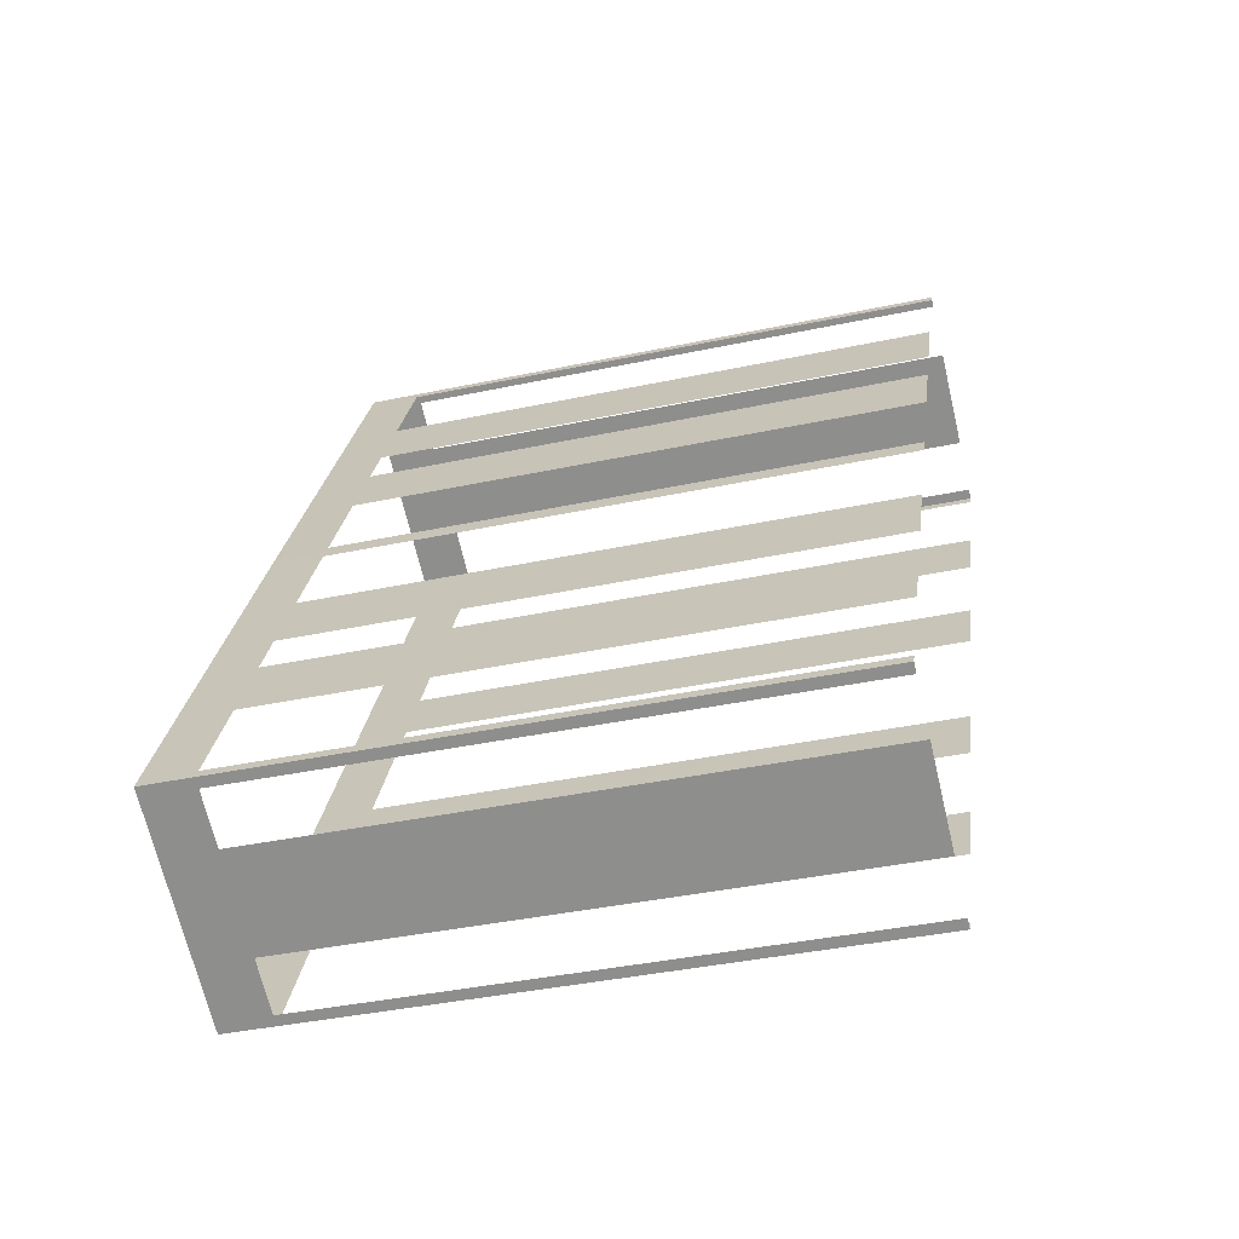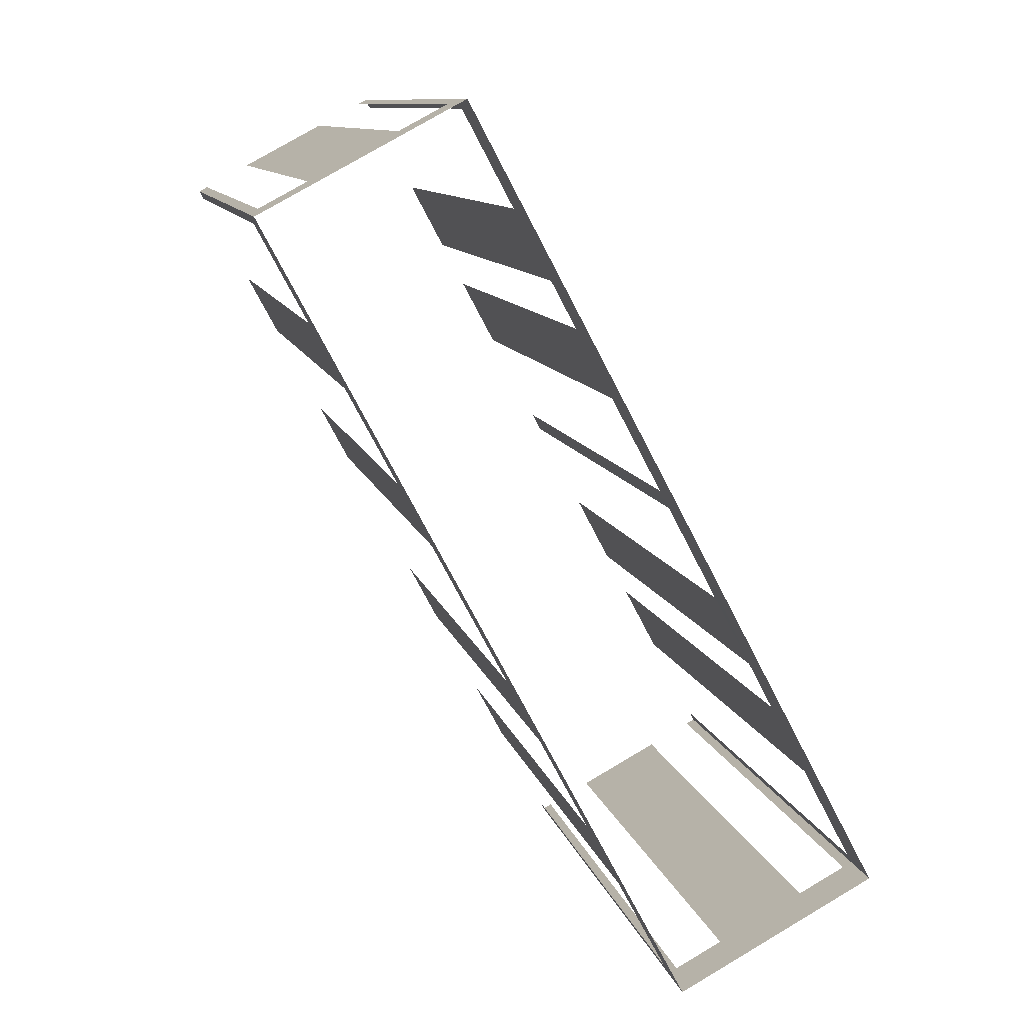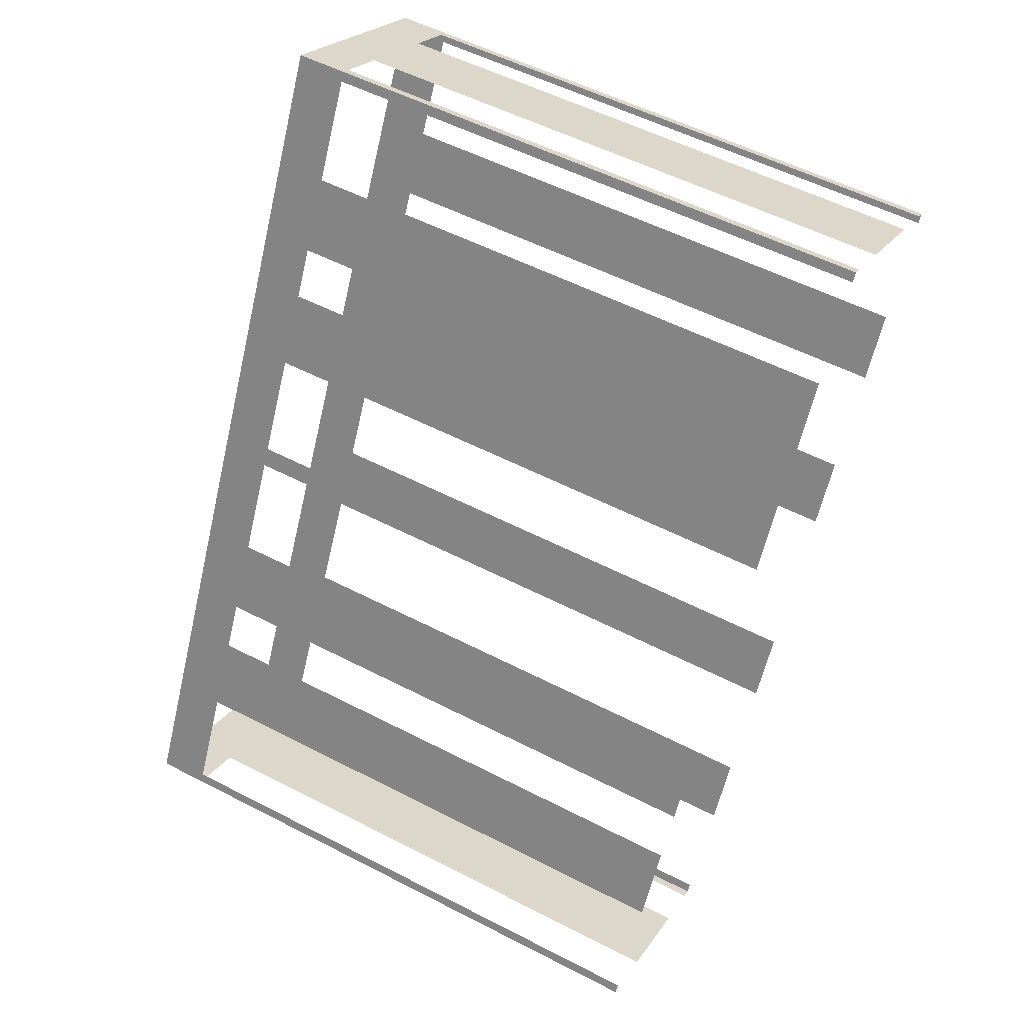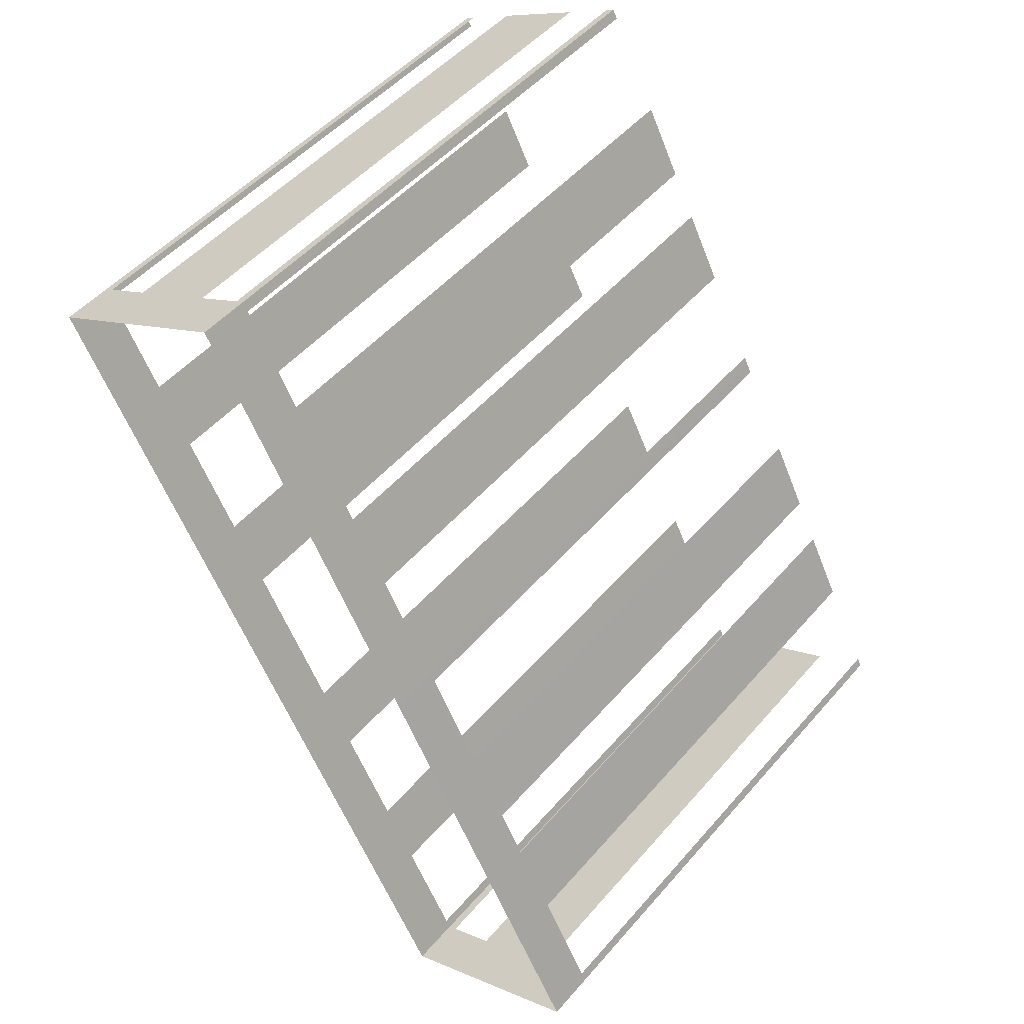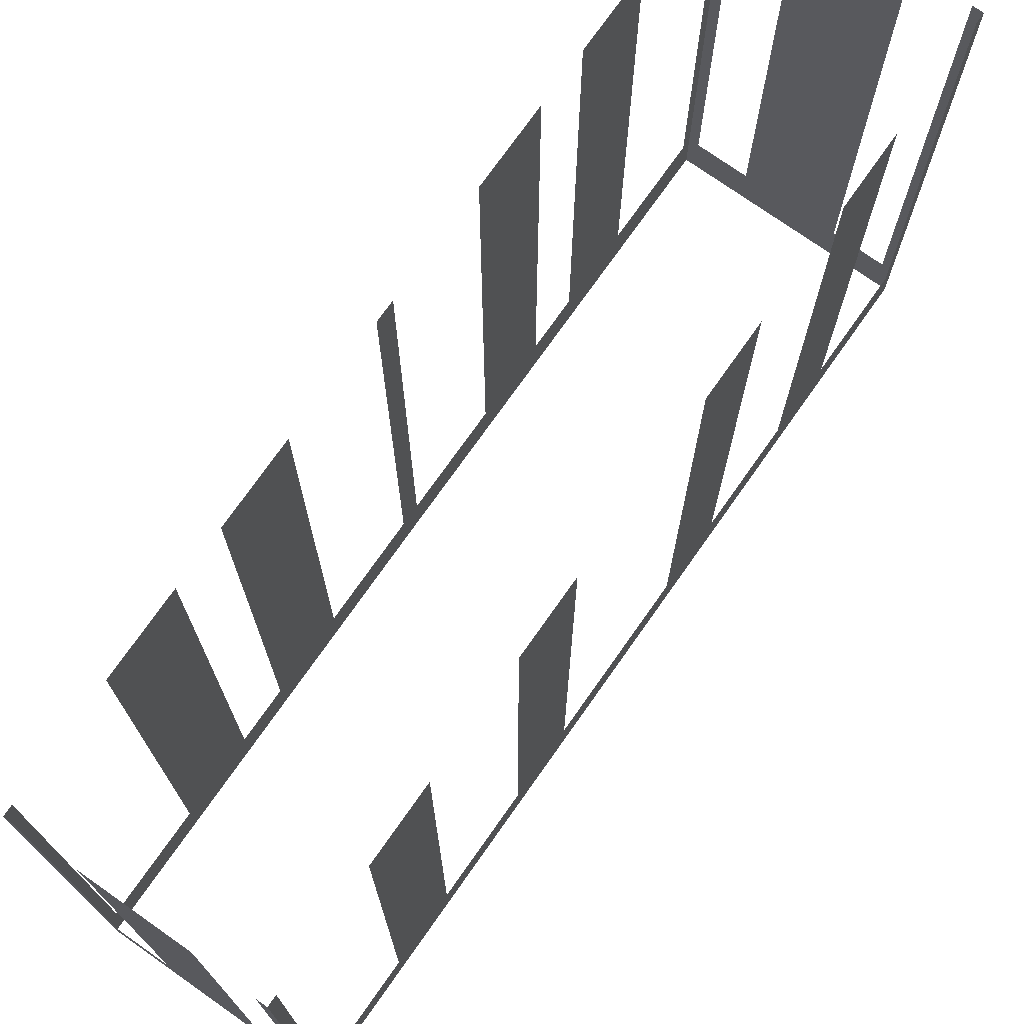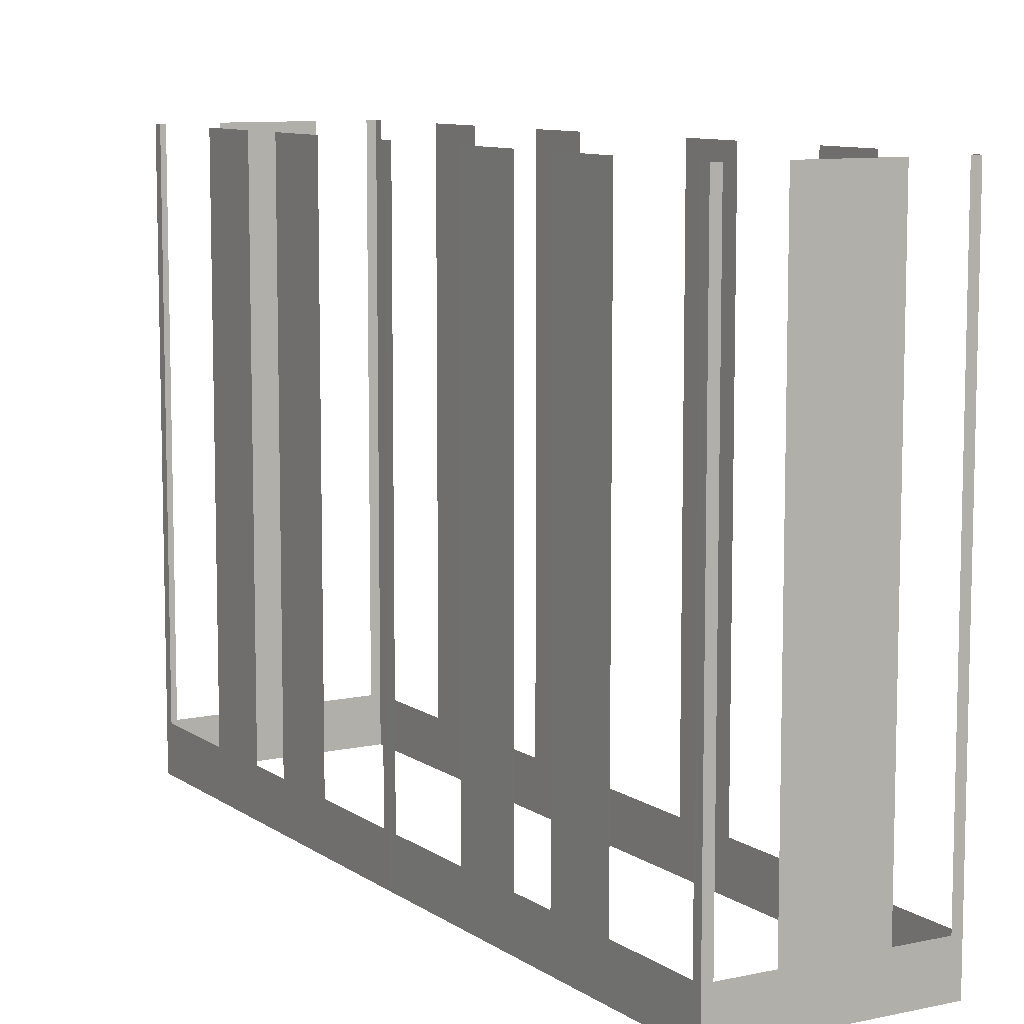
<metadata>
{"format":"obj","ext":"obj","renderer":"f3d","projection":"perspective","resolution":1024,"background":"white","views":[{"elev":-38.8,"azim":-75.0,"up":"+Y"},{"elev":10.6,"azim":167.3,"up":"+Y"},{"elev":54.3,"azim":-61.2,"up":"+Y"},{"elev":50.0,"azim":-140.9,"up":"+Y"},{"elev":74.6,"azim":7.2,"up":"+Z"},{"elev":9.3,"azim":-58.3,"up":"+Z"}]}
</metadata>
<code>
o geometryt000010000010000110010110000110000110100000010110st31
v 1207 -212.9 188.9
v 1207 -213.2 207.7
v 1207 -212.9 207.7
v 1208 -209.7 188.9
v 1207 -213.2 187.2
v 1208 -209.7 207.7
v 1210 -207.3 207.7
v 1210 -207.3 188.9
v 1211 -205.7 188.9
v 1211 -205.7 207.7
v 1212 -203.3 207.7
v 1212 -203.3 188.9
v 1214 -199.8 187.2
v 1214 -200.1 188.9
v 1214 -200.1 207.7
v 1214 -199.8 207.7
v 1213 -216.6 188.9
v 1213 -216.8 207.7
v 1213 -216.6 207.7
v 1211 -215.8 188.9
v 1213 -216.8 187.2
v 1211 -215.8 207.7
v 1208 -214.2 207.7
v 1208 -214.2 188.9
v 1207 -213.2 187.2
v 1207 -213.4 188.9
v 1207 -213.4 207.7
v 1207 -213.2 207.7
v 1227 -190.3 188.9
v 1228 -190 207.7
v 1227 -190.3 207.7
v 1226 -193.5 188.9
v 1228 -190 187.2
v 1226 -193.5 207.7
v 1225 -195.7 207.7
v 1225 -195.7 188.9
v 1223 -198.9 188.9
v 1223 -198.9 207.7
v 1222 -201 207.7
v 1222 -201 188.9
v 1219 -205.8 188.9
v 1213 -216.8 187.2
v 1219 -205.8 207.7
v 1218 -207.9 207.7
v 1218 -207.9 188.9
v 1216 -211.1 188.9
v 1216 -211.1 207.7
v 1215 -213.3 207.7
v 1215 -213.3 188.9
v 1214 -216.5 188.9
v 1214 -216.5 207.7
v 1213 -216.8 207.7
v 1214 -199.5 188.9
v 1214 -199.8 207.7
v 1214 -199.5 207.7
v 1216 -196.3 188.9
v 1214 -199.8 187.2
v 1216 -196.3 207.7
v 1217 -193.9 207.7
v 1217 -193.9 188.9
v 1218 -192.3 188.9
v 1221 -186.4 187.2
v 1218 -192.3 207.7
v 1219 -189.9 207.7
v 1219 -189.9 188.9
v 1221 -186.7 188.9
v 1221 -186.7 207.7
v 1221 -186.4 207.7
v 1221 -186.6 188.9
v 1221 -186.4 207.7
v 1221 -186.6 207.7
v 1223 -187.4 188.9
v 1221 -186.4 187.2
v 1223 -187.4 207.7
v 1226 -189 207.7
v 1226 -189 188.9
v 1227 -189.9 188.9
v 1228 -190 187.2
v 1227 -189.9 207.7
v 1228 -190 207.7
f 4 5 1
f 2 1 5
f 6 7 4
f 7 8 4
f 8 5 4
f 8 9 5
f 10 11 9
f 11 12 9
f 12 13 9
f 9 13 5
f 14 13 12
f 15 16 14
f 16 13 14
f 20 21 17
f 18 17 21
f 22 23 20
f 23 24 20
f 24 25 20
f 25 21 20
f 26 25 24
f 27 28 26
f 28 25 26
f 29 30 31
f 32 33 29
f 36 33 32
f 36 37 33
f 38 39 37
f 39 40 37
f 41 42 40
f 40 42 33
f 43 44 41
f 44 45 41
f 46 42 45
f 47 48 46
f 48 49 46
f 49 42 46
f 50 42 49
f 51 52 50
f 52 42 50
f 53 54 55
f 56 57 53
f 54 53 57
f 58 59 56
f 59 60 56
f 60 57 56
f 61 62 60
f 60 62 57
f 63 64 61
f 64 65 61
f 65 62 61
f 66 62 65
f 67 68 66
f 68 62 66
f 69 70 71
f 72 73 69
f 70 69 73
f 74 75 72
f 75 76 72
f 76 73 72
f 77 78 76
f 76 78 73
f 79 80 77
f 80 78 77
f 1 2 3
f 17 18 19
f 30 29 33
f 34 35 32
f 35 36 32
f 37 40 33
f 45 42 41

</code>
